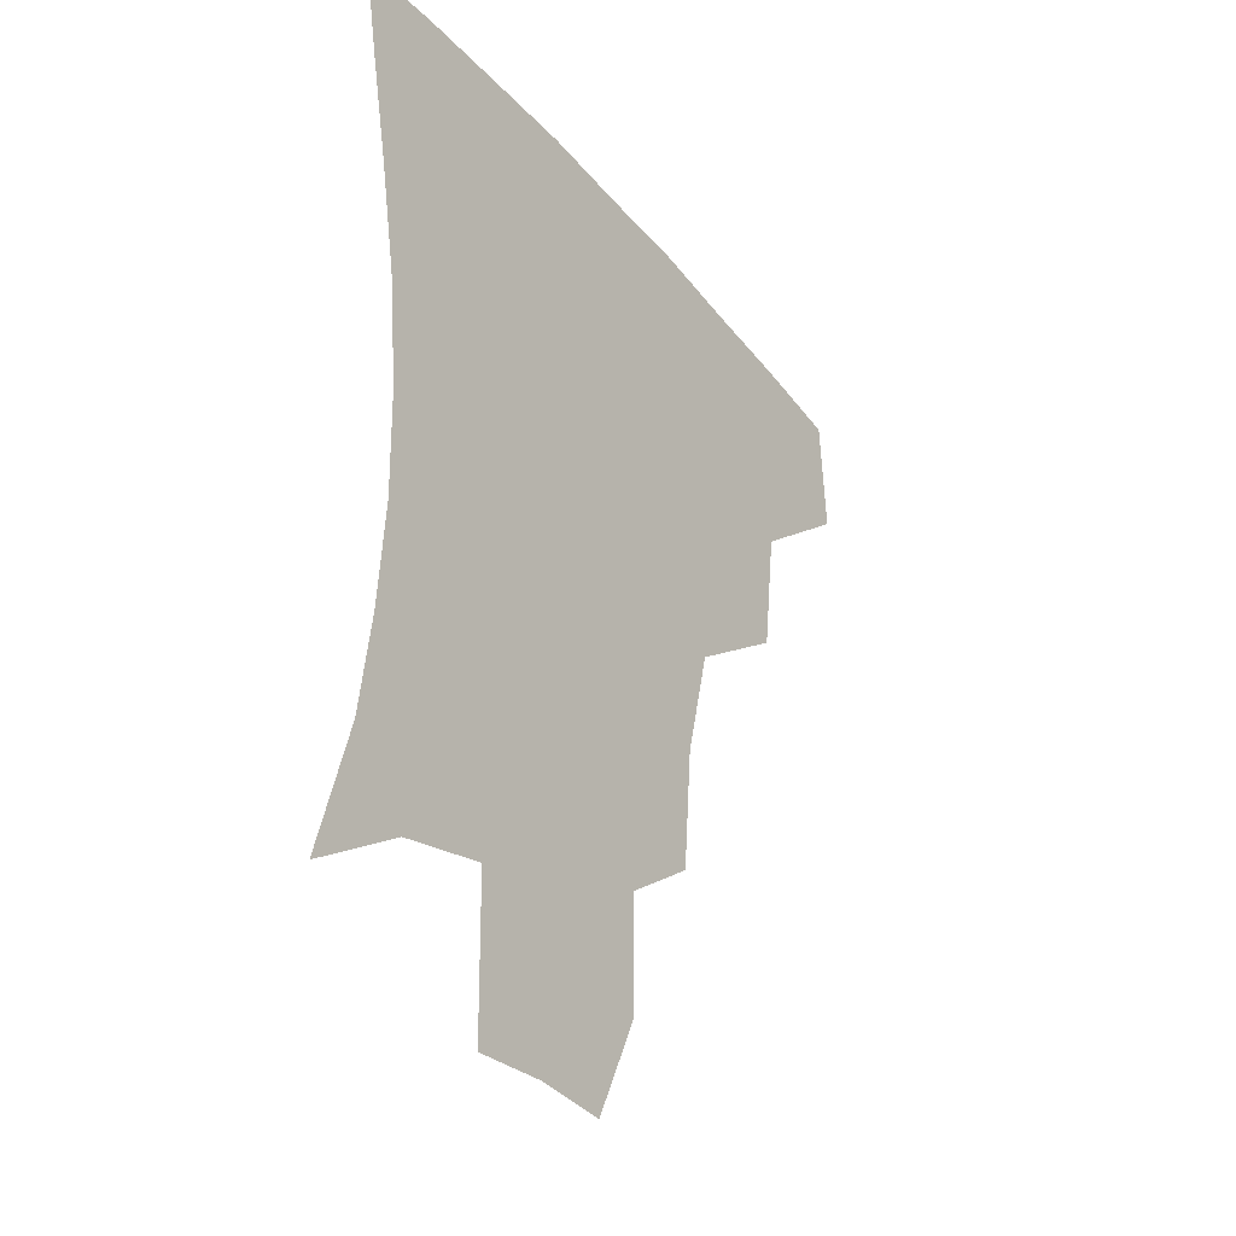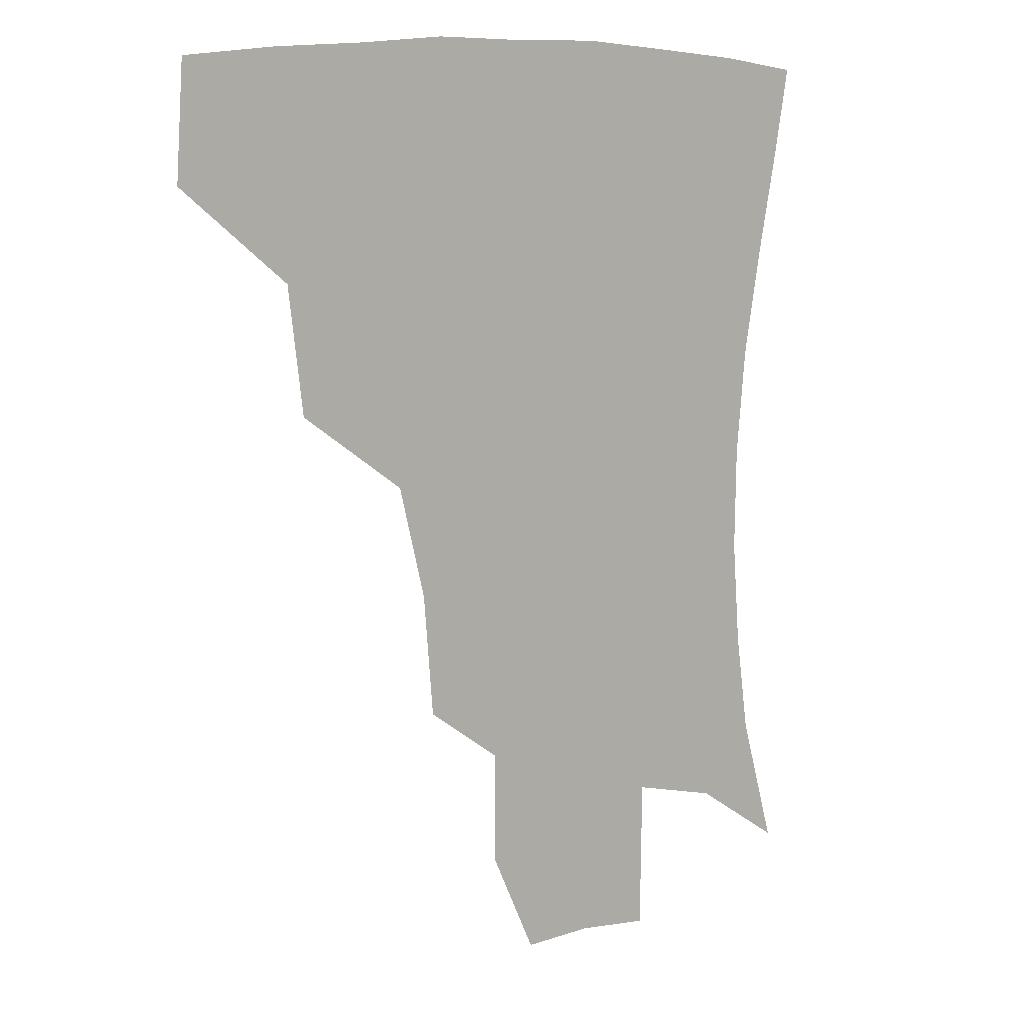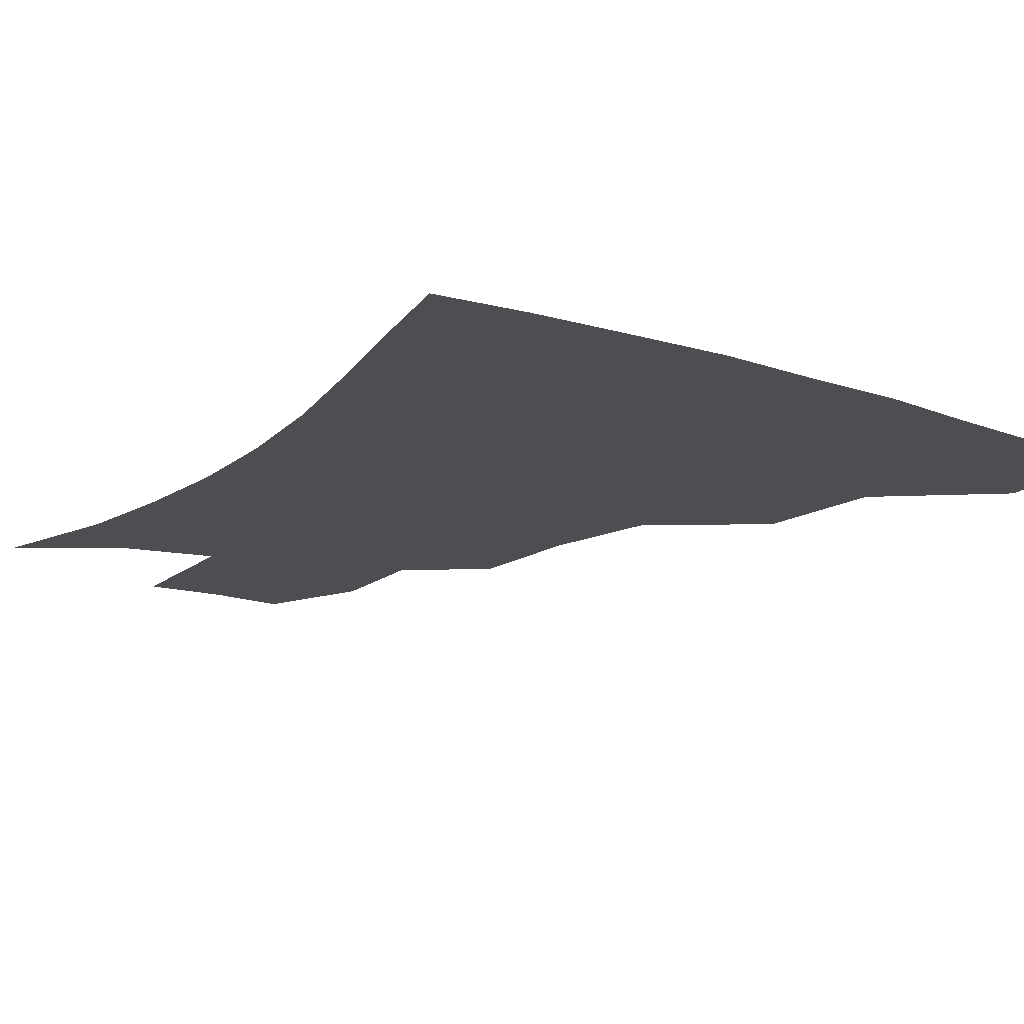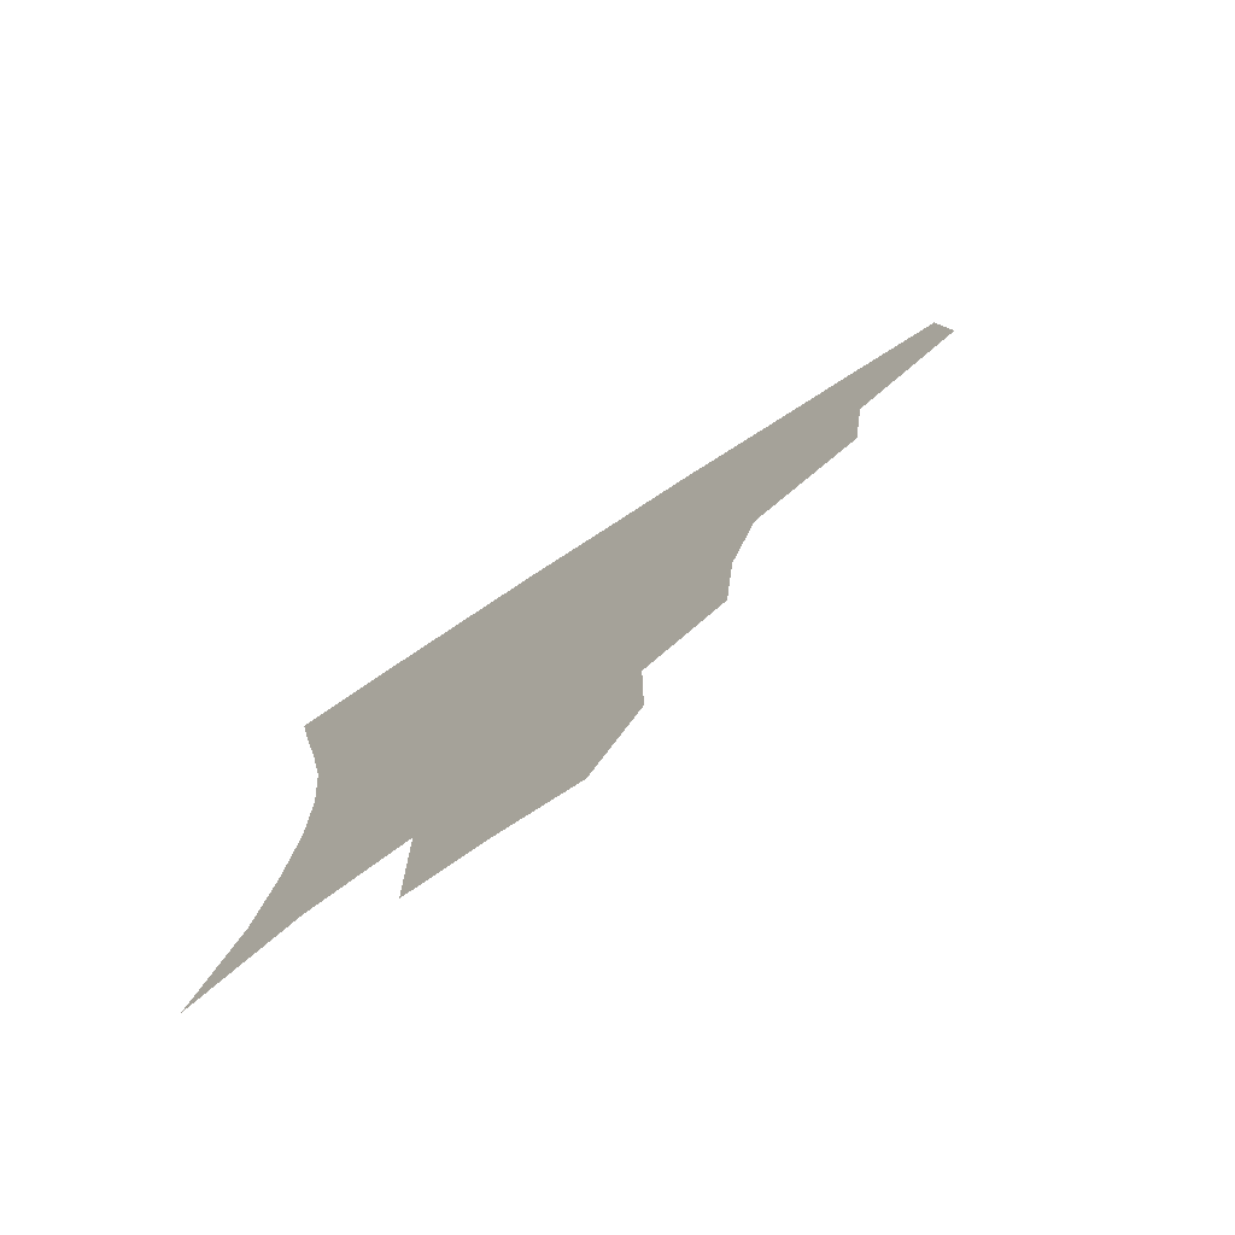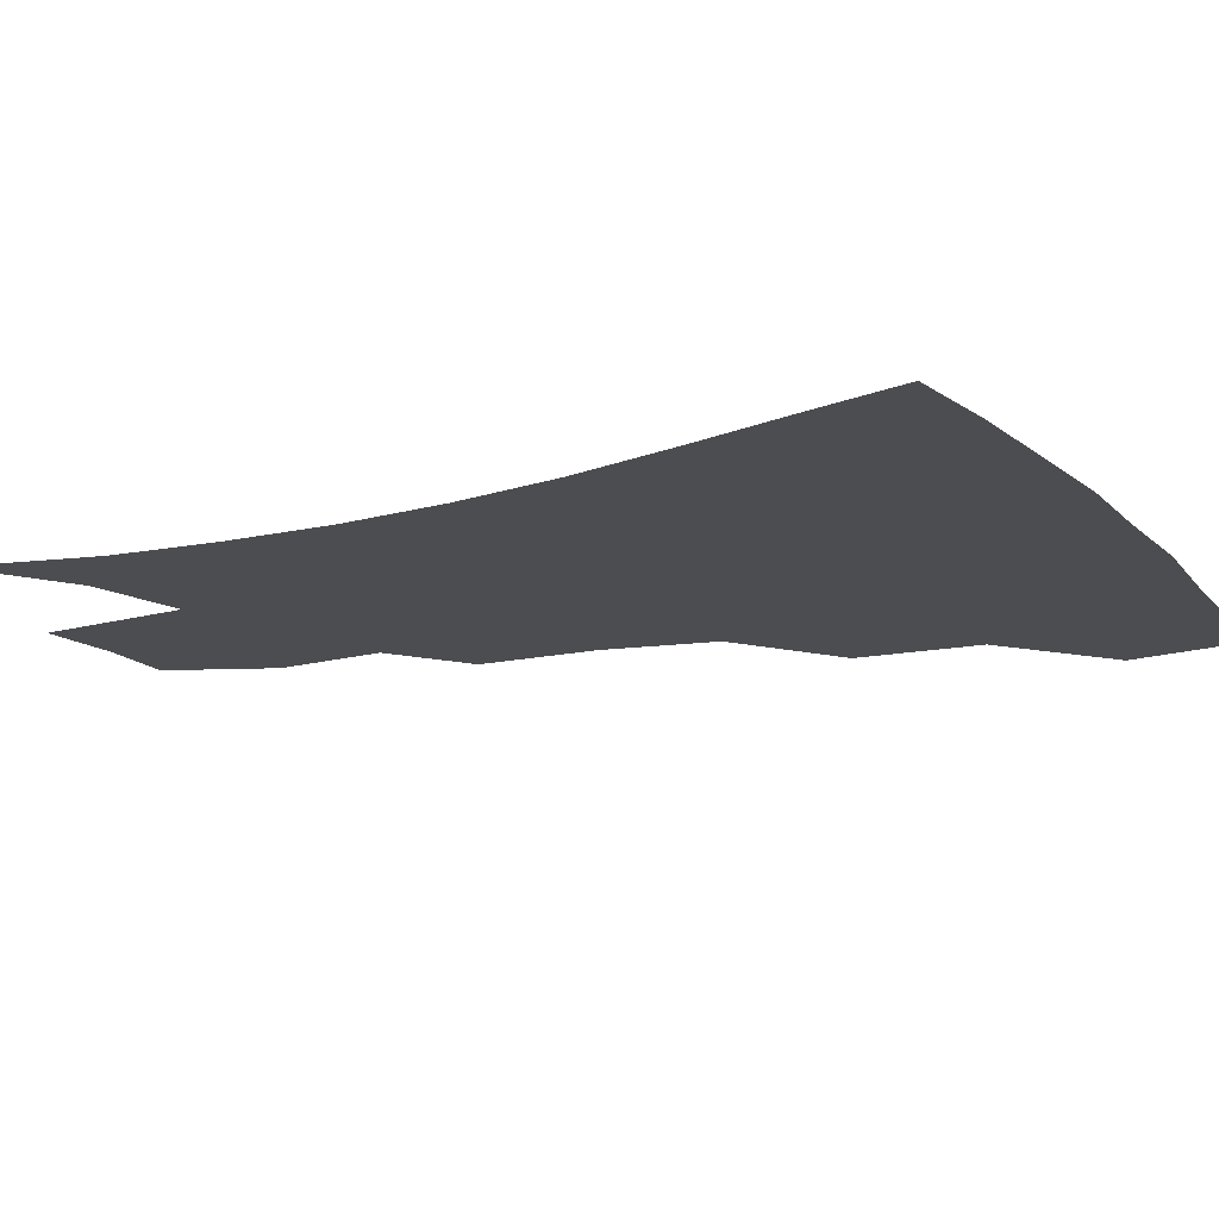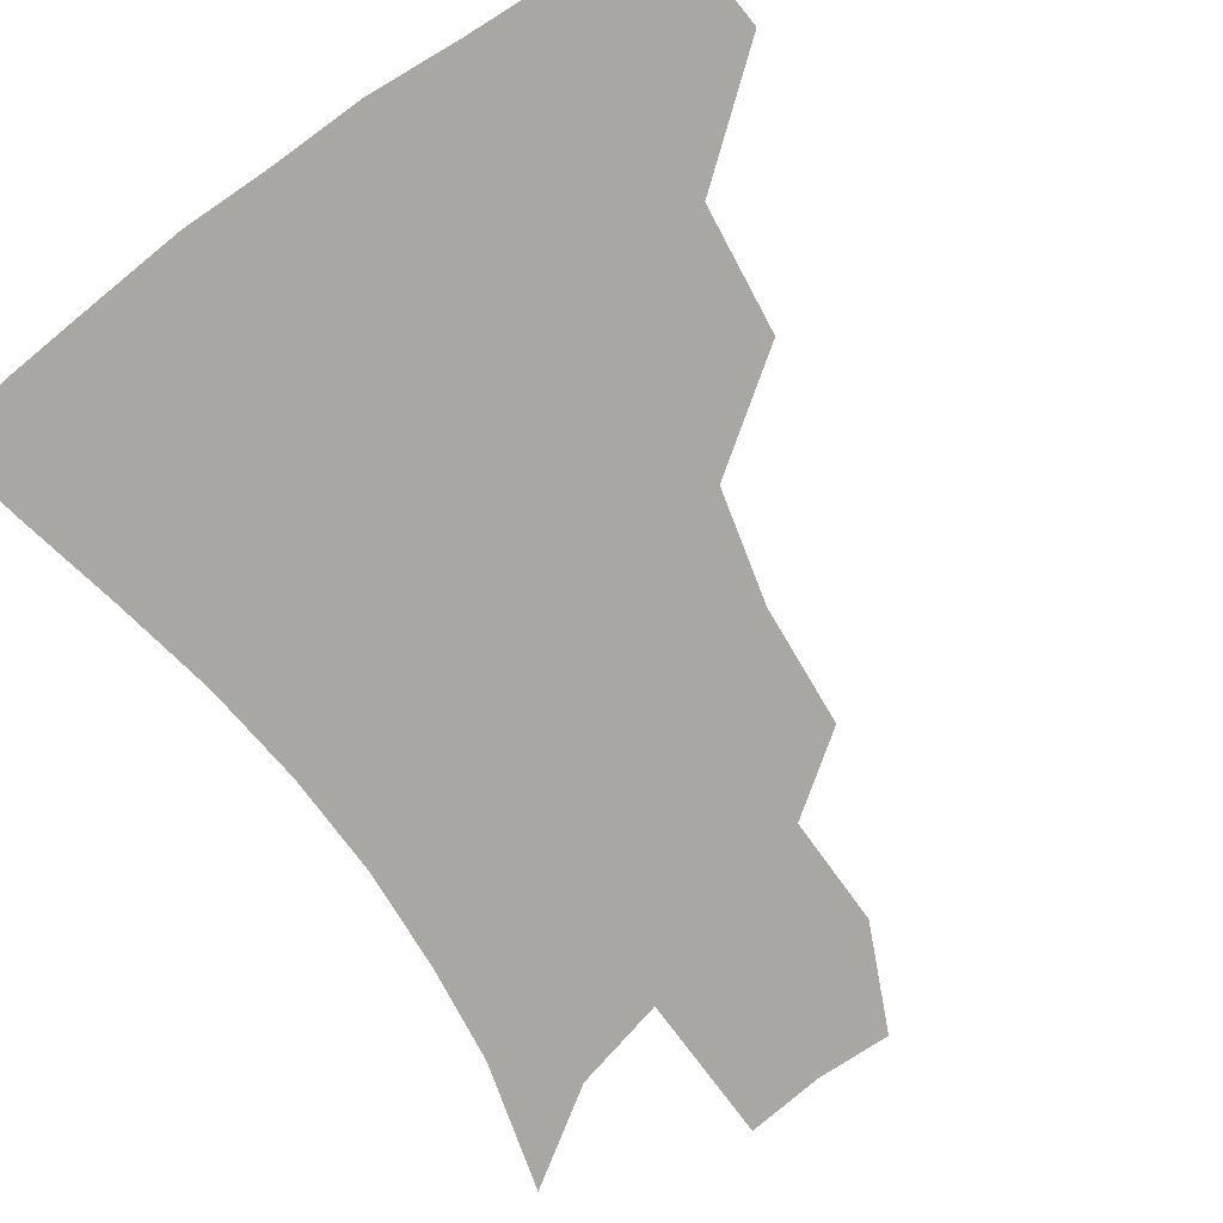
<metadata>
{"format":"obj","ext":"obj","renderer":"f3d","projection":"perspective","resolution":1024,"background":"white","views":[{"elev":-34.6,"azim":123.6,"up":"+Y"},{"elev":9.3,"azim":-38.1,"up":"+Y"},{"elev":-17.0,"azim":146.0,"up":"+Z"},{"elev":-78.1,"azim":-147.0,"up":"+Y"},{"elev":-16.1,"azim":119.2,"up":"+Z"},{"elev":-74.5,"azim":-144.7,"up":"+Z"}]}
</metadata>
<code>
v 452.1 381.7 0
v 454.4 417.5 0
v 492.5 314.4 0
v 487.6 353.4 0
v 487.7 390.5 0
v 484.3 420.5 0
v 538.5 218.1 0
v 535.3 255.8 0
v 526.6 290.3 0
v 522.6 334.3 0
v 520 365.2 0
v 516.8 393.3 0
v 514.1 422.3 0
v 562.7 166.3 0
v 562.9 200.6 0
v 559.5 241.2 0
v 555.2 270.7 0
v 551.1 306.5 0
v 548.7 339.1 0
v 548.1 369.2 0
v 545.6 395.4 0
v 542.8 424.8 0
v 577.5 134.3 0
v 584.2 179.9 0
v 582.7 217.6 0
v 580.1 248.2 0
v 577.4 280.6 0
v 575.7 313.8 0
v 574.9 342 0
v 574.7 369.8 0
v 574.1 396.2 0
v 572.5 424.5 0
v 600.7 134.9 0
v 604.6 183.3 0
v 602.7 218.5 0
v 600.8 252.3 0
v 599.6 284.2 0
v 599.4 315.5 0
v 600.5 343.4 0
v 601.6 370.4 0
v 602.5 396.3 0
v 600.9 425 0
v 624.9 132.3 0
v 625.5 179.1 0
v 623.1 218.3 0
v 621.5 252.1 0
v 621.4 282.3 0
v 622.5 312 0
v 624.6 342.6 0
v 627.4 369.8 0
v 629.9 395.7 0
v 631 423 0
v 654.9 171.7 0
v 645.3 212.6 0
v 643.1 244.1 0
v 642.4 276.1 0
v 643.9 307.6 0
v 647.7 336.7 0
v 652.2 365.7 0
v 656.9 394 0
v 660.1 420.8 0
v 684.9 151.8 0
v 673.2 192.7 0
v 668.8 224.3 0
v 666.3 257.1 0
v 666.8 289.8 0
v 670 323 0
v 675.7 355.9 0
v 682.3 389.4 0
v 687.4 417.4 0
f 4 5 1
f 1 5 2
f 5 6 2
f 9 10 3
f 3 10 4
f 10 11 4
f 4 11 5
f 11 12 5
f 5 12 6
f 12 13 6
f 15 16 7
f 7 16 8
f 16 17 8
f 8 17 9
f 17 18 9
f 9 18 10
f 18 19 10
f 10 19 11
f 19 20 11
f 11 20 12
f 20 21 12
f 12 21 13
f 21 22 13
f 23 24 14
f 14 24 15
f 24 25 15
f 15 25 16
f 25 26 16
f 16 26 17
f 26 27 17
f 17 27 18
f 27 28 18
f 18 28 19
f 28 29 19
f 19 29 20
f 29 30 20
f 20 30 21
f 30 31 21
f 21 31 22
f 31 32 22
f 23 33 24
f 33 34 24
f 24 34 25
f 34 35 25
f 25 35 26
f 35 36 26
f 26 36 27
f 36 37 27
f 27 37 28
f 37 38 28
f 28 38 29
f 38 39 29
f 29 39 30
f 39 40 30
f 30 40 31
f 40 41 31
f 31 41 32
f 41 42 32
f 33 43 34
f 43 44 34
f 34 44 35
f 44 45 35
f 35 45 36
f 45 46 36
f 36 46 37
f 46 47 37
f 37 47 38
f 47 48 38
f 38 48 39
f 48 49 39
f 39 49 40
f 49 50 40
f 40 50 41
f 50 51 41
f 41 51 42
f 51 52 42
f 44 53 45
f 53 54 45
f 45 54 46
f 54 55 46
f 46 55 47
f 55 56 47
f 47 56 48
f 56 57 48
f 48 57 49
f 57 58 49
f 49 58 50
f 58 59 50
f 50 59 51
f 59 60 51
f 51 60 52
f 60 61 52
f 53 62 54
f 62 63 54
f 54 63 55
f 63 64 55
f 55 64 56
f 64 65 56
f 56 65 57
f 65 66 57
f 57 66 58
f 66 67 58
f 58 67 59
f 67 68 59
f 59 68 60
f 68 69 60
f 60 69 61
f 69 70 61

</code>
